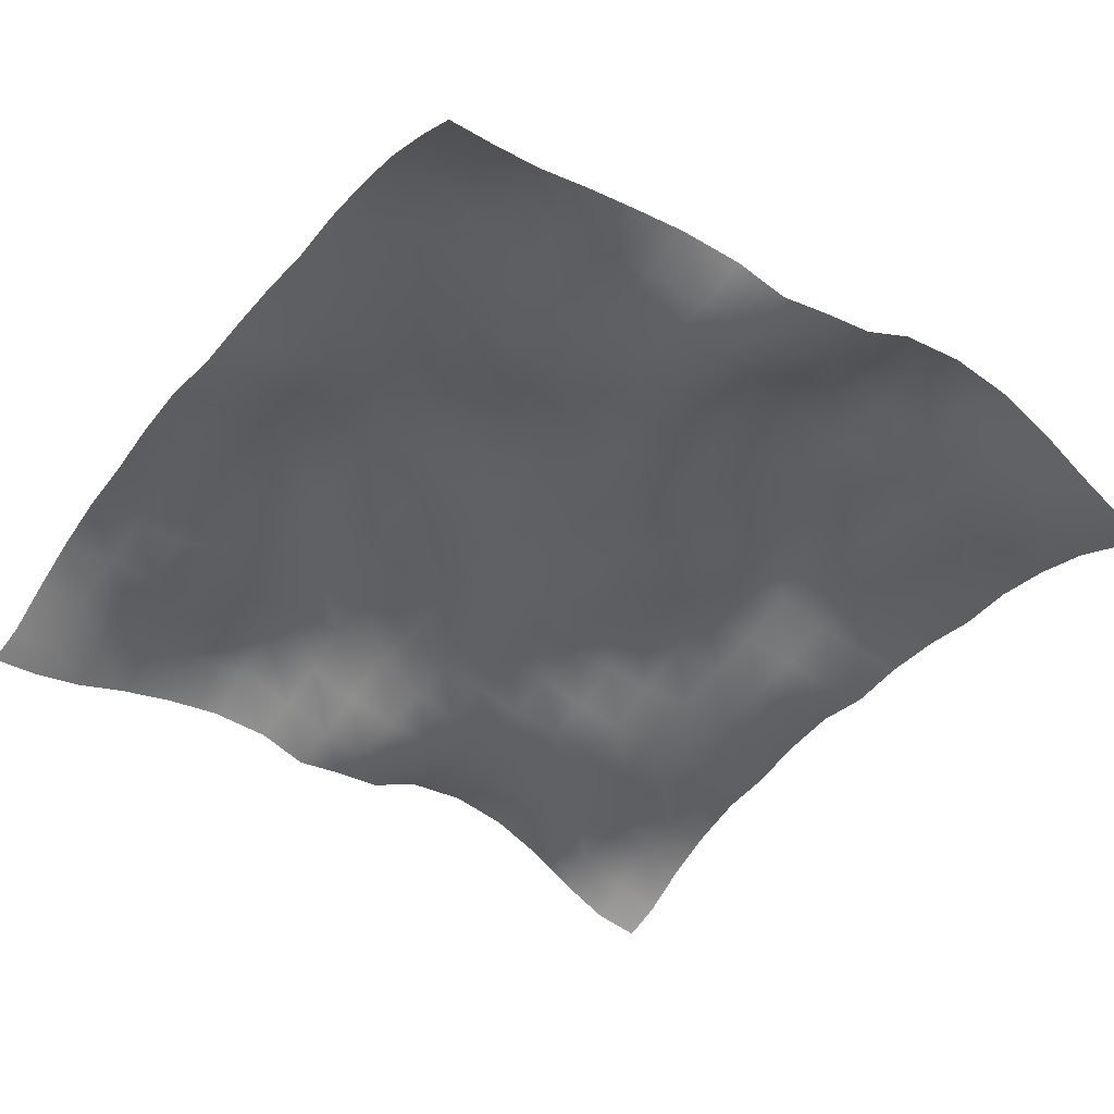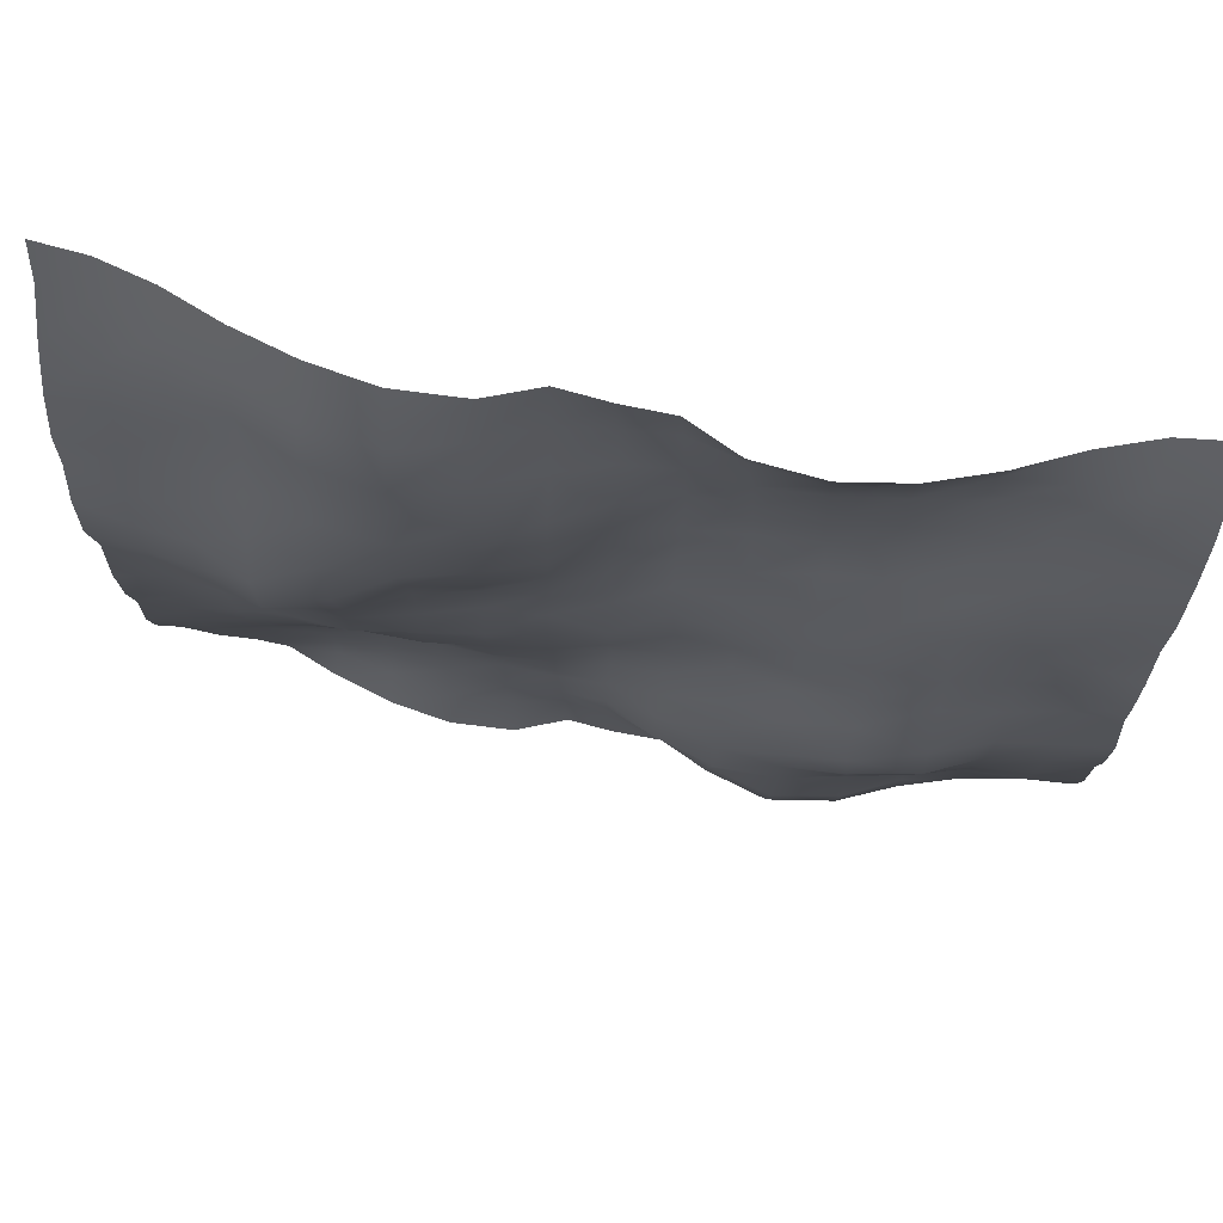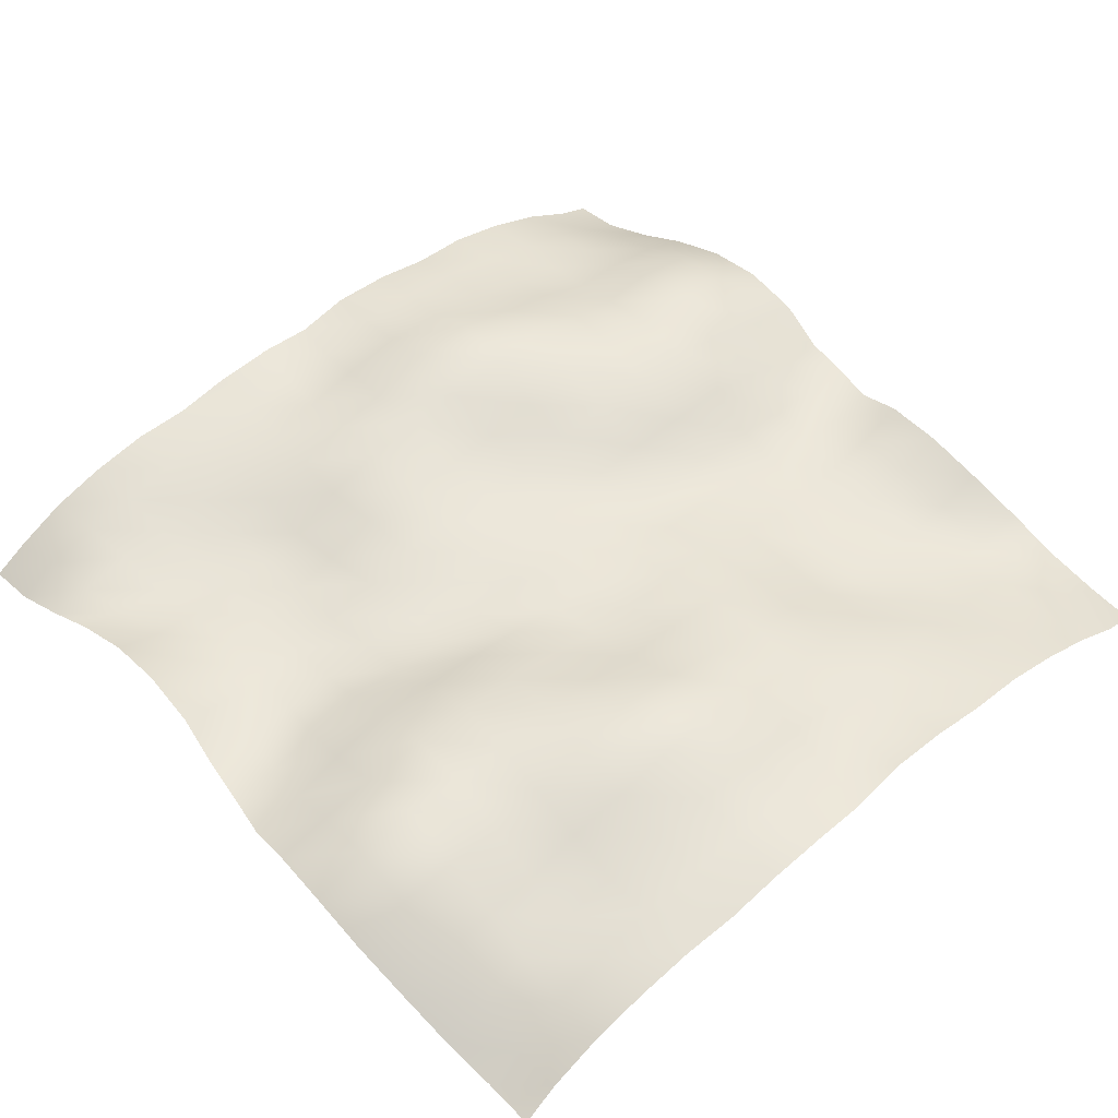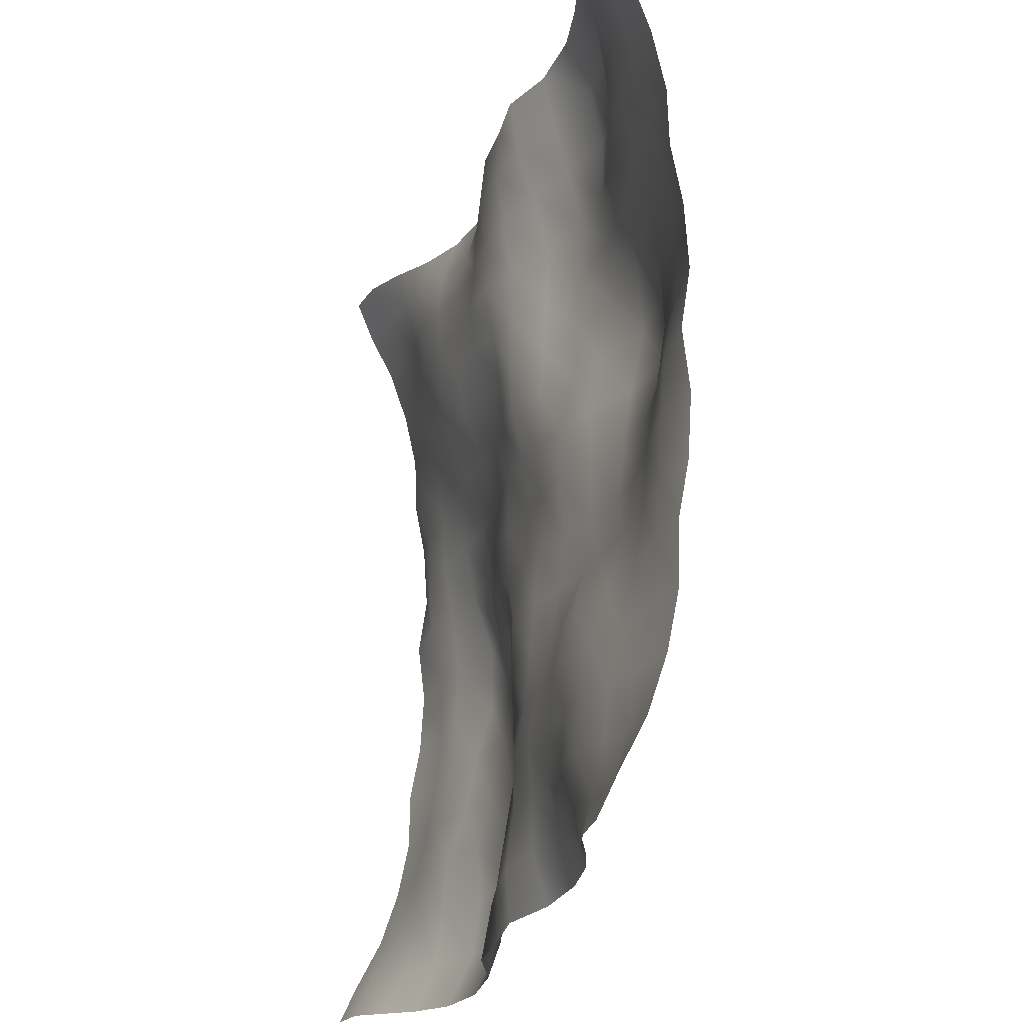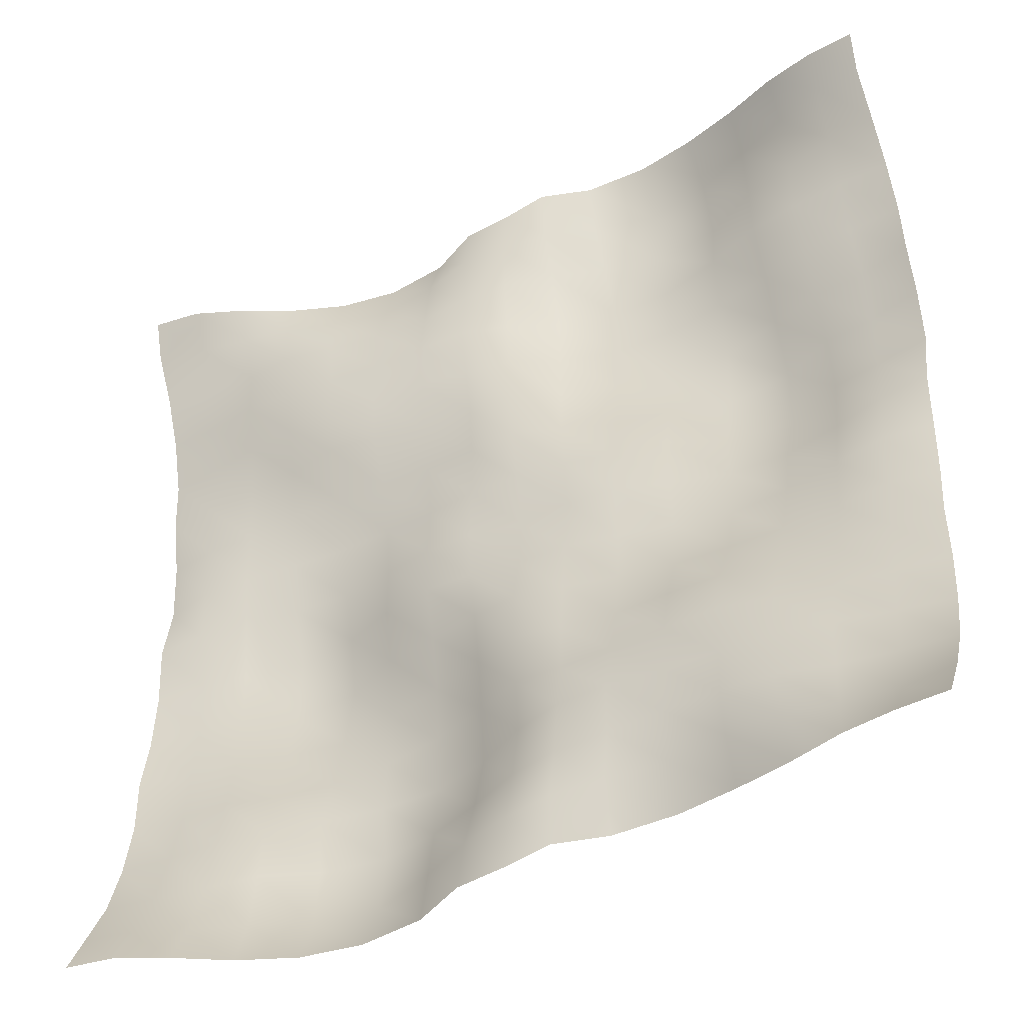
<metadata>
{"format":"obj","ext":"obj","renderer":"f3d","projection":"perspective","resolution":1024,"background":"white","views":[{"elev":-44.0,"azim":143.7,"up":"+Y"},{"elev":72.4,"azim":-169.8,"up":"+Z"},{"elev":51.4,"azim":-132.2,"up":"+Y"},{"elev":-22.3,"azim":73.2,"up":"+Z"},{"elev":-42.6,"azim":28.4,"up":"+Z"}]}
</metadata>
<code>
o Plan.003_Plan.001
v 3.007e+04 -5891 -2.885e+04
v 2.661e+04 -5533 -2.874e+04
v 2.298e+04 -4416 -2.829e+04
v 1.919e+04 -2797 -2.786e+04
v 1.508e+04 -1488 -2.757e+04
v 1.089e+04 -808 -2.761e+04
v 6538 -1127 -2.791e+04
v 3127 -2595 -2.832e+04
v -97.46 -2477 -2.885e+04
v -3322 -2595 -2.937e+04
v -6733 -1127 -2.978e+04
v -1.109e+04 -808 -3.008e+04
v -1.527e+04 -1488 -3.013e+04
v -1.938e+04 -2797 -2.983e+04
v -2.317e+04 -4416 -2.94e+04
v -2.68e+04 -5533 -2.895e+04
v -3.027e+04 -5891 -2.885e+04
v 3.032e+04 -4704 -2.622e+04
v 2.669e+04 -3864 -2.598e+04
v 2.267e+04 -3573 -2.549e+04
v 1.89e+04 -3496 -2.474e+04
v 1.506e+04 -2644 -2.436e+04
v 1.091e+04 -1754 -2.427e+04
v 6694 -2209 -2.448e+04
v 3299 -2921 -2.493e+04
v 32.06 -2559 -2.526e+04
v -3228 -1941 -2.571e+04
v -6732 -360.7 -2.598e+04
v -1.102e+04 1017 -2.635e+04
v -1.557e+04 275.4 -2.644e+04
v -1.946e+04 -1440 -2.64e+04
v -2.321e+04 -2854 -2.647e+04
v -2.674e+04 -4408 -2.641e+04
v -3.002e+04 -4704 -2.622e+04
v 3.027e+04 -2887 -2.27e+04
v 2.658e+04 -2614 -2.229e+04
v 2.25e+04 -2734 -2.19e+04
v 1.876e+04 -3346 -2.164e+04
v 1.501e+04 -2980 -2.124e+04
v 1.101e+04 -2536 -2.097e+04
v 7025 -2284 -2.108e+04
v 3438 -2484 -2.132e+04
v 224.9 -2033 -2.17e+04
v -3162 -790.4 -2.211e+04
v -6918 617 -2.222e+04
v -1.12e+04 1763 -2.207e+04
v -1.577e+04 973 -2.215e+04
v -1.95e+04 -822.6 -2.229e+04
v -2.304e+04 -1609 -2.252e+04
v -2.662e+04 -2470 -2.277e+04
v -3.007e+04 -2887 -2.27e+04
v 3.013e+04 -1587 -1.888e+04
v 2.639e+04 -1942 -1.868e+04
v 2.249e+04 -2591 -1.843e+04
v 1.883e+04 -2850 -1.816e+04
v 1.499e+04 -2664 -1.792e+04
v 1.111e+04 -2493 -1.775e+04
v 7158 -2581 -1.761e+04
v 3663 -2479 -1.771e+04
v 324.1 -1420 -1.776e+04
v -3148 329.8 -1.789e+04
v -7246 1574 -1.804e+04
v -1.148e+04 1571 -1.809e+04
v -1.572e+04 634.6 -1.835e+04
v -1.944e+04 -614.8 -1.87e+04
v -2.295e+04 -1170 -1.875e+04
v -2.649e+04 -1320 -1.889e+04
v -3.02e+04 -1587 -1.888e+04
v 3.001e+04 -740.1 -1.483e+04
v 2.641e+04 -1156 -1.485e+04
v 2.256e+04 -1683 -1.495e+04
v 1.879e+04 -2354 -1.485e+04
v 1.507e+04 -2643 -1.447e+04
v 1.128e+04 -2316 -1.43e+04
v 7385 -2110 -1.434e+04
v 3630 -1774 -1.415e+04
v 169.5 -1468 -1.383e+04
v -3248 133.2 -1.373e+04
v -7331 1480 -1.383e+04
v -1.145e+04 1841 -1.423e+04
v -1.556e+04 1547 -1.468e+04
v -1.951e+04 781.6 -1.489e+04
v -2.305e+04 -307.8 -1.494e+04
v -2.654e+04 -306.3 -1.495e+04
v -3.033e+04 -740.1 -1.483e+04
v 2.992e+04 -645.9 -1.087e+04
v 2.65e+04 -847.9 -1.094e+04
v 2.279e+04 -816.7 -1.113e+04
v 1.886e+04 -1138 -1.126e+04
v 1.513e+04 -1957 -1.125e+04
v 1.145e+04 -1707 -1.103e+04
v 7475 -1165 -1.07e+04
v 3458 -1325 -1.038e+04
v 53.77 -1585 -1.007e+04
v -3382 -116.3 -9836
v -7332 1203 -9782
v -1.13e+04 2232 -9962
v -1.547e+04 2587 -1.049e+04
v -1.965e+04 1627 -1.082e+04
v -2.313e+04 599.8 -1.089e+04
v -2.678e+04 408.8 -1.088e+04
v -3.042e+04 -645.9 -1.087e+04
v 2.987e+04 90.28 -6978
v 2.652e+04 -407.4 -7019
v 2.299e+04 -170.9 -7191
v 1.91e+04 -192.8 -7466
v 1.531e+04 -319.2 -7583
v 1.136e+04 -196.2 -7339
v 7379 -512.5 -6948
v 3465 -976.9 -6653
v -52.05 -1413 -6434
v -3528 -462.4 -5992
v -7466 696.4 -5687
v -1.125e+04 1275 -5625
v -1.513e+04 2962 -6039
v -1.975e+04 2853 -6577
v -2.337e+04 1141 -6634
v -2.683e+04 833 -6742
v -3.046e+04 90.28 -6978
v 2.987e+04 365.1 -2616
v 2.655e+04 -321 -2930
v 2.318e+04 63.11 -3217
v 1.935e+04 705.3 -3463
v 1.528e+04 959.8 -3529
v 1.12e+04 459 -3211
v 7322 -39.67 -2922
v 3571 -676.4 -2790
v -43.41 -649.5 -2736
v -3844 -670.1 -2306
v -7473 -319.6 -1908
v -1.122e+04 495.6 -1878
v -1.507e+04 2085 -1717
v -1.966e+04 2831 -1865
v -2.354e+04 1323 -2266
v -2.687e+04 827.3 -2378
v -3.047e+04 365.1 -2616
v 3.007e+04 -178.2 1321
v 2.672e+04 -61.45 883.2
v 2.329e+04 715.2 612.1
v 1.94e+04 1364 386.2
v 1.514e+04 1447 532.6
v 1.103e+04 507 752.1
v 7277 -447.8 1022
v 3746 -576.1 1154
v -97.46 -89.62 1321
v -3941 -576.1 1489
v -7472 -447.8 1620
v -1.122e+04 507 1890
v -1.534e+04 1447 2110
v -1.959e+04 1364 2256
v -2.348e+04 715.2 2030
v -2.691e+04 -61.45 1759
v -3.027e+04 -178.2 1321
v 3.027e+04 365.1 5259
v 2.667e+04 827.3 5021
v 2.334e+04 1323 4908
v 1.947e+04 2831 4508
v 1.487e+04 2085 4360
v 1.102e+04 495.6 4520
v 7279 -319.6 4550
v 3649 -670.1 4948
v -151.5 -649.5 5378
v -3766 -676.4 5432
v -7517 -39.67 5565
v -1.14e+04 459 5853
v -1.547e+04 959.8 6171
v -1.955e+04 705.3 6105
v -2.337e+04 63.11 5859
v -2.674e+04 -321 5573
v -3.006e+04 365.1 5259
v 3.027e+04 90.28 9620
v 2.664e+04 833 9385
v 2.318e+04 1141 9277
v 1.956e+04 2853 9219
v 1.494e+04 2962 8682
v 1.105e+04 1275 8267
v 7271 696.4 8329
v 3333 -462.4 8635
v -142.9 -1413 9076
v -3659 -976.9 9295
v -7574 -512.5 9590
v -1.155e+04 -196.2 9981
v -1.551e+04 -319.2 1.022e+04
v -1.929e+04 -192.8 1.011e+04
v -2.318e+04 -170.9 9833
v -2.671e+04 -407.4 9661
v -3.007e+04 90.28 9620
v 3.022e+04 -645.9 1.351e+04
v 2.658e+04 408.8 1.353e+04
v 2.293e+04 599.8 1.353e+04
v 1.946e+04 1627 1.346e+04
v 1.527e+04 2587 1.313e+04
v 1.111e+04 2232 1.26e+04
v 7137 1203 1.242e+04
v 3187 -116.3 1.248e+04
v -248.7 -1585 1.271e+04
v -3653 -1325 1.302e+04
v -7670 -1165 1.334e+04
v -1.165e+04 -1707 1.368e+04
v -1.532e+04 -1957 1.389e+04
v -1.906e+04 -1138 1.39e+04
v -2.299e+04 -816.7 1.377e+04
v -2.67e+04 -847.9 1.358e+04
v -3.011e+04 -645.9 1.351e+04
v 3.014e+04 -740.1 1.748e+04
v 2.634e+04 -306.3 1.759e+04
v 2.285e+04 -307.8 1.758e+04
v 1.932e+04 781.6 1.753e+04
v 1.537e+04 1547 1.732e+04
v 1.126e+04 1841 1.687e+04
v 7136 1480 1.647e+04
v 3053 133.2 1.637e+04
v -364.4 -1468 1.647e+04
v -3825 -1774 1.679e+04
v -7580 -2110 1.698e+04
v -1.148e+04 -2316 1.694e+04
v -1.526e+04 -2643 1.711e+04
v -1.899e+04 -2354 1.749e+04
v -2.276e+04 -1683 1.759e+04
v -2.66e+04 -1156 1.749e+04
v -3.02e+04 -740.1 1.748e+04
v 3.001e+04 -1587 2.153e+04
v 2.63e+04 -1320 2.153e+04
v 2.276e+04 -1170 2.14e+04
v 1.925e+04 -614.8 2.134e+04
v 1.553e+04 634.6 2.099e+04
v 1.129e+04 1571 2.073e+04
v 7052 1574 2.068e+04
v 2953 329.8 2.054e+04
v -519 -1420 2.04e+04
v -3858 -2479 2.035e+04
v -7353 -2581 2.025e+04
v -1.13e+04 -2493 2.039e+04
v -1.519e+04 -2664 2.056e+04
v -1.903e+04 -2850 2.08e+04
v -2.268e+04 -2591 2.108e+04
v -2.659e+04 -1942 2.133e+04
v -3.033e+04 -1587 2.153e+04
v 2.988e+04 -2887 2.534e+04
v 2.643e+04 -2470 2.542e+04
v 2.285e+04 -1609 2.517e+04
v 1.93e+04 -822.6 2.493e+04
v 1.557e+04 973 2.479e+04
v 1.101e+04 1763 2.472e+04
v 6723 617 2.486e+04
v 2967 -790.4 2.475e+04
v -419.9 -2033 2.434e+04
v -3633 -2484 2.397e+04
v -7220 -2284 2.373e+04
v -1.121e+04 -2536 2.362e+04
v -1.52e+04 -2980 2.388e+04
v -1.896e+04 -3346 2.428e+04
v -2.27e+04 -2734 2.454e+04
v -2.677e+04 -2614 2.494e+04
v -3.046e+04 -2887 2.534e+04
v 2.982e+04 -4704 2.886e+04
v 2.654e+04 -4408 2.905e+04
v 2.302e+04 -2854 2.911e+04
v 1.927e+04 -1440 2.904e+04
v 1.538e+04 275.4 2.908e+04
v 1.083e+04 1017 2.899e+04
v 6537 -360.7 2.862e+04
v 3033 -1941 2.835e+04
v -227 -2559 2.79e+04
v -3494 -2921 2.758e+04
v -6889 -2209 2.713e+04
v -1.111e+04 -1754 2.691e+04
v -1.525e+04 -2644 2.7e+04
v -1.909e+04 -3496 2.738e+04
v -2.287e+04 -3573 2.813e+04
v -2.689e+04 -3864 2.862e+04
v -3.051e+04 -4704 2.886e+04
v 3.007e+04 -5891 3.149e+04
v 2.661e+04 -5533 3.159e+04
v 2.298e+04 -4416 3.205e+04
v 1.919e+04 -2797 3.247e+04
v 1.508e+04 -1488 3.277e+04
v 1.089e+04 -808 3.272e+04
v 6538 -1127 3.243e+04
v 3127 -2595 3.202e+04
v -97.46 -2477 3.149e+04
v -3322 -2595 3.096e+04
v -6733 -1127 3.055e+04
v -1.109e+04 -808 3.026e+04
v -1.527e+04 -1488 3.021e+04
v -1.938e+04 -2797 3.05e+04
v -2.317e+04 -4416 3.093e+04
v -2.68e+04 -5533 3.138e+04
v -3.027e+04 -5891 3.149e+04
f 1 18 19 2
f 2 19 20 3
f 3 20 21 4
f 4 21 22 5
f 5 22 23 6
f 6 23 24 7
f 7 24 25 8
f 8 25 26 9
f 9 26 27 10
f 10 27 28 11
f 11 28 29 12
f 12 29 30 13
f 13 30 31 14
f 14 31 32 15
f 15 32 33 16
f 16 33 34 17
f 18 35 36 19
f 19 36 37 20
f 20 37 38 21
f 21 38 39 22
f 22 39 40 23
f 23 40 41 24
f 24 41 42 25
f 25 42 43 26
f 26 43 44 27
f 27 44 45 28
f 28 45 46 29
f 29 46 47 30
f 30 47 48 31
f 31 48 49 32
f 32 49 50 33
f 33 50 51 34
f 35 52 53 36
f 36 53 54 37
f 37 54 55 38
f 38 55 56 39
f 39 56 57 40
f 40 57 58 41
f 41 58 59 42
f 42 59 60 43
f 43 60 61 44
f 44 61 62 45
f 45 62 63 46
f 46 63 64 47
f 47 64 65 48
f 48 65 66 49
f 49 66 67 50
f 50 67 68 51
f 52 69 70 53
f 53 70 71 54
f 54 71 72 55
f 55 72 73 56
f 56 73 74 57
f 57 74 75 58
f 58 75 76 59
f 59 76 77 60
f 60 77 78 61
f 61 78 79 62
f 62 79 80 63
f 63 80 81 64
f 64 81 82 65
f 65 82 83 66
f 66 83 84 67
f 67 84 85 68
f 69 86 87 70
f 70 87 88 71
f 71 88 89 72
f 72 89 90 73
f 73 90 91 74
f 74 91 92 75
f 75 92 93 76
f 76 93 94 77
f 77 94 95 78
f 78 95 96 79
f 79 96 97 80
f 80 97 98 81
f 81 98 99 82
f 82 99 100 83
f 83 100 101 84
f 84 101 102 85
f 86 103 104 87
f 87 104 105 88
f 88 105 106 89
f 89 106 107 90
f 90 107 108 91
f 91 108 109 92
f 92 109 110 93
f 93 110 111 94
f 94 111 112 95
f 95 112 113 96
f 96 113 114 97
f 97 114 115 98
f 98 115 116 99
f 99 116 117 100
f 100 117 118 101
f 101 118 119 102
f 103 120 121 104
f 104 121 122 105
f 105 122 123 106
f 106 123 124 107
f 107 124 125 108
f 108 125 126 109
f 109 126 127 110
f 110 127 128 111
f 111 128 129 112
f 112 129 130 113
f 113 130 131 114
f 114 131 132 115
f 115 132 133 116
f 116 133 134 117
f 117 134 135 118
f 118 135 136 119
f 120 137 138 121
f 121 138 139 122
f 122 139 140 123
f 123 140 141 124
f 124 141 142 125
f 125 142 143 126
f 126 143 144 127
f 127 144 145 128
f 128 145 146 129
f 129 146 147 130
f 130 147 148 131
f 131 148 149 132
f 132 149 150 133
f 133 150 151 134
f 134 151 152 135
f 135 152 153 136
f 137 154 155 138
f 138 155 156 139
f 139 156 157 140
f 140 157 158 141
f 141 158 159 142
f 142 159 160 143
f 143 160 161 144
f 144 161 162 145
f 145 162 163 146
f 146 163 164 147
f 147 164 165 148
f 148 165 166 149
f 149 166 167 150
f 150 167 168 151
f 151 168 169 152
f 152 169 170 153
f 154 171 172 155
f 155 172 173 156
f 156 173 174 157
f 157 174 175 158
f 158 175 176 159
f 159 176 177 160
f 160 177 178 161
f 161 178 179 162
f 162 179 180 163
f 163 180 181 164
f 164 181 182 165
f 165 182 183 166
f 166 183 184 167
f 167 184 185 168
f 168 185 186 169
f 169 186 187 170
f 171 188 189 172
f 172 189 190 173
f 173 190 191 174
f 174 191 192 175
f 175 192 193 176
f 176 193 194 177
f 177 194 195 178
f 178 195 196 179
f 179 196 197 180
f 180 197 198 181
f 181 198 199 182
f 182 199 200 183
f 183 200 201 184
f 184 201 202 185
f 185 202 203 186
f 186 203 204 187
f 188 205 206 189
f 189 206 207 190
f 190 207 208 191
f 191 208 209 192
f 192 209 210 193
f 193 210 211 194
f 194 211 212 195
f 195 212 213 196
f 196 213 214 197
f 197 214 215 198
f 198 215 216 199
f 199 216 217 200
f 200 217 218 201
f 201 218 219 202
f 202 219 220 203
f 203 220 221 204
f 205 222 223 206
f 206 223 224 207
f 207 224 225 208
f 208 225 226 209
f 209 226 227 210
f 210 227 228 211
f 211 228 229 212
f 212 229 230 213
f 213 230 231 214
f 214 231 232 215
f 215 232 233 216
f 216 233 234 217
f 217 234 235 218
f 218 235 236 219
f 219 236 237 220
f 220 237 238 221
f 222 239 240 223
f 223 240 241 224
f 224 241 242 225
f 225 242 243 226
f 226 243 244 227
f 227 244 245 228
f 228 245 246 229
f 229 246 247 230
f 230 247 248 231
f 231 248 249 232
f 232 249 250 233
f 233 250 251 234
f 234 251 252 235
f 235 252 253 236
f 236 253 254 237
f 237 254 255 238
f 239 256 257 240
f 240 257 258 241
f 241 258 259 242
f 242 259 260 243
f 243 260 261 244
f 244 261 262 245
f 245 262 263 246
f 246 263 264 247
f 247 264 265 248
f 248 265 266 249
f 249 266 267 250
f 250 267 268 251
f 251 268 269 252
f 252 269 270 253
f 253 270 271 254
f 254 271 272 255
f 256 273 274 257
f 257 274 275 258
f 258 275 276 259
f 259 276 277 260
f 260 277 278 261
f 261 278 279 262
f 262 279 280 263
f 263 280 281 264
f 264 281 282 265
f 265 282 283 266
f 266 283 284 267
f 267 284 285 268
f 268 285 286 269
f 269 286 287 270
f 270 287 288 271
f 271 288 289 272

</code>
